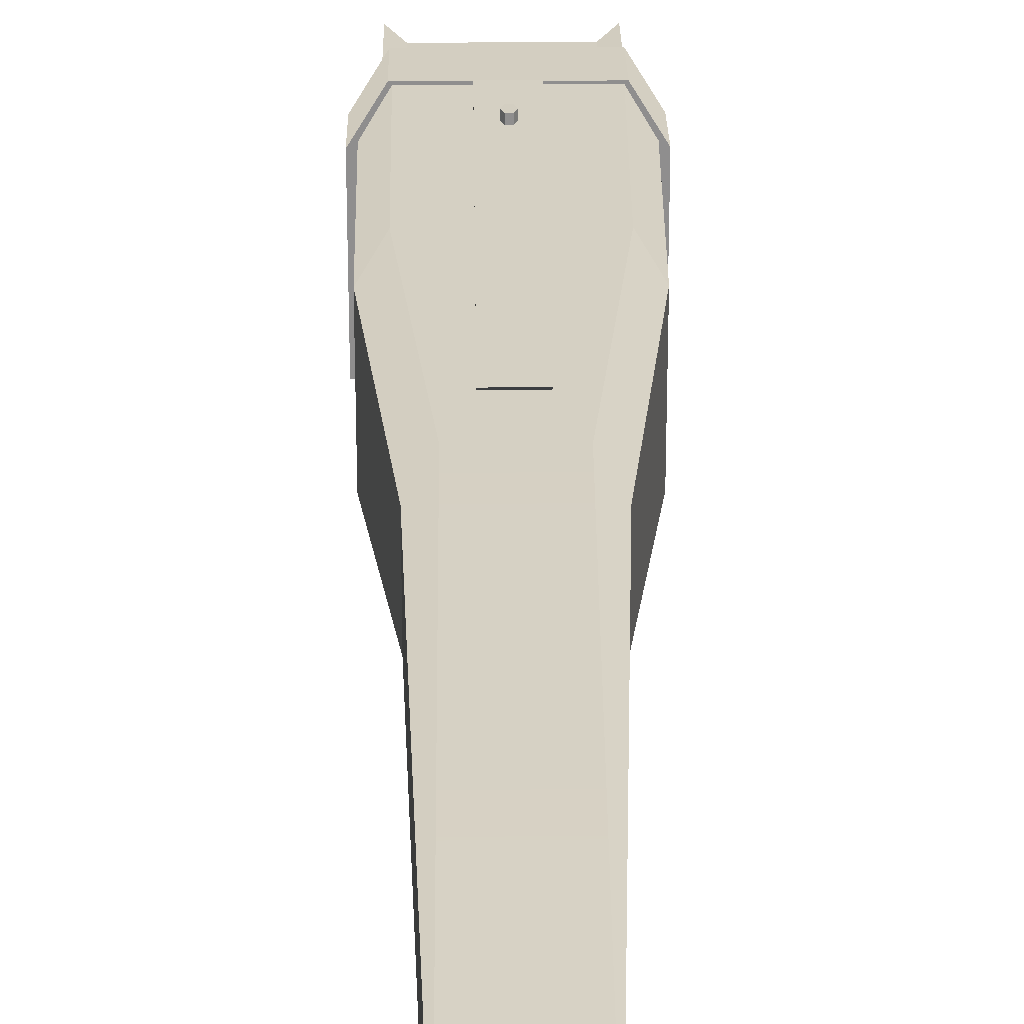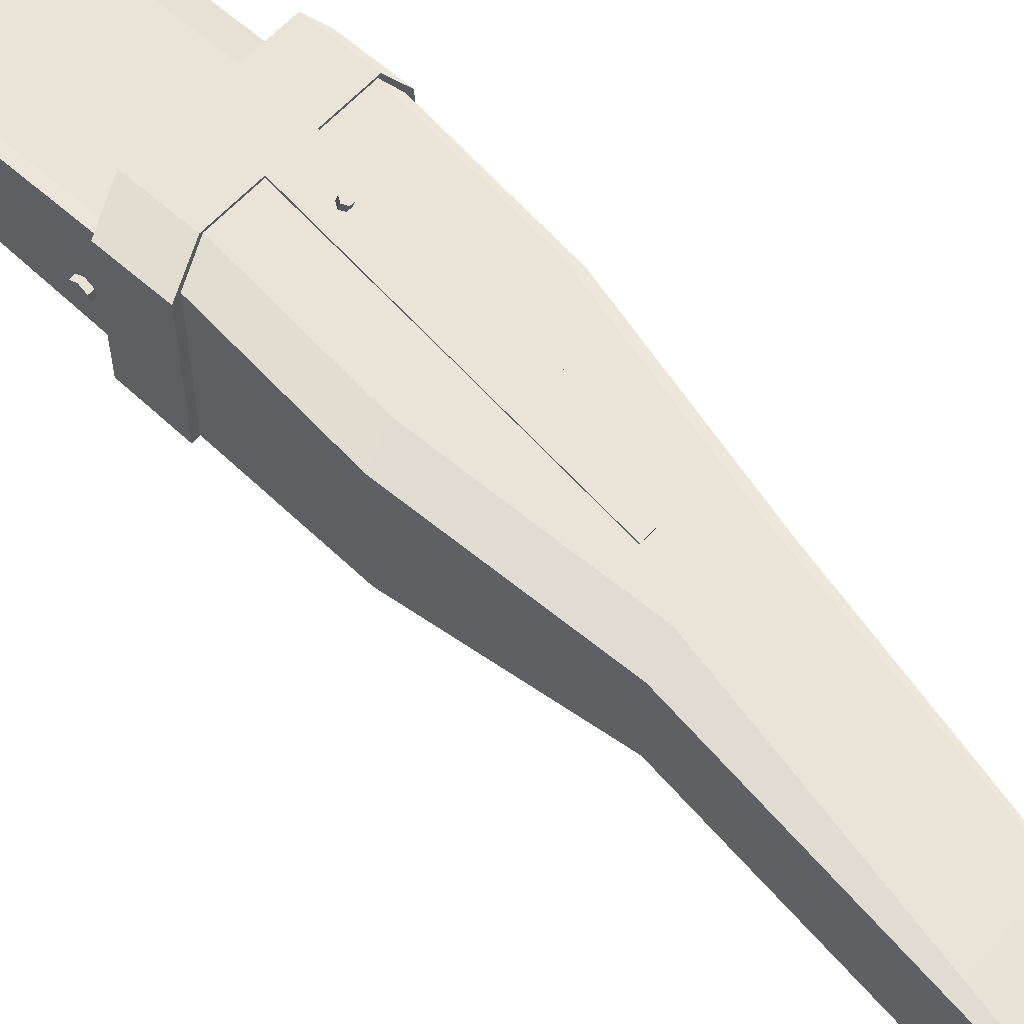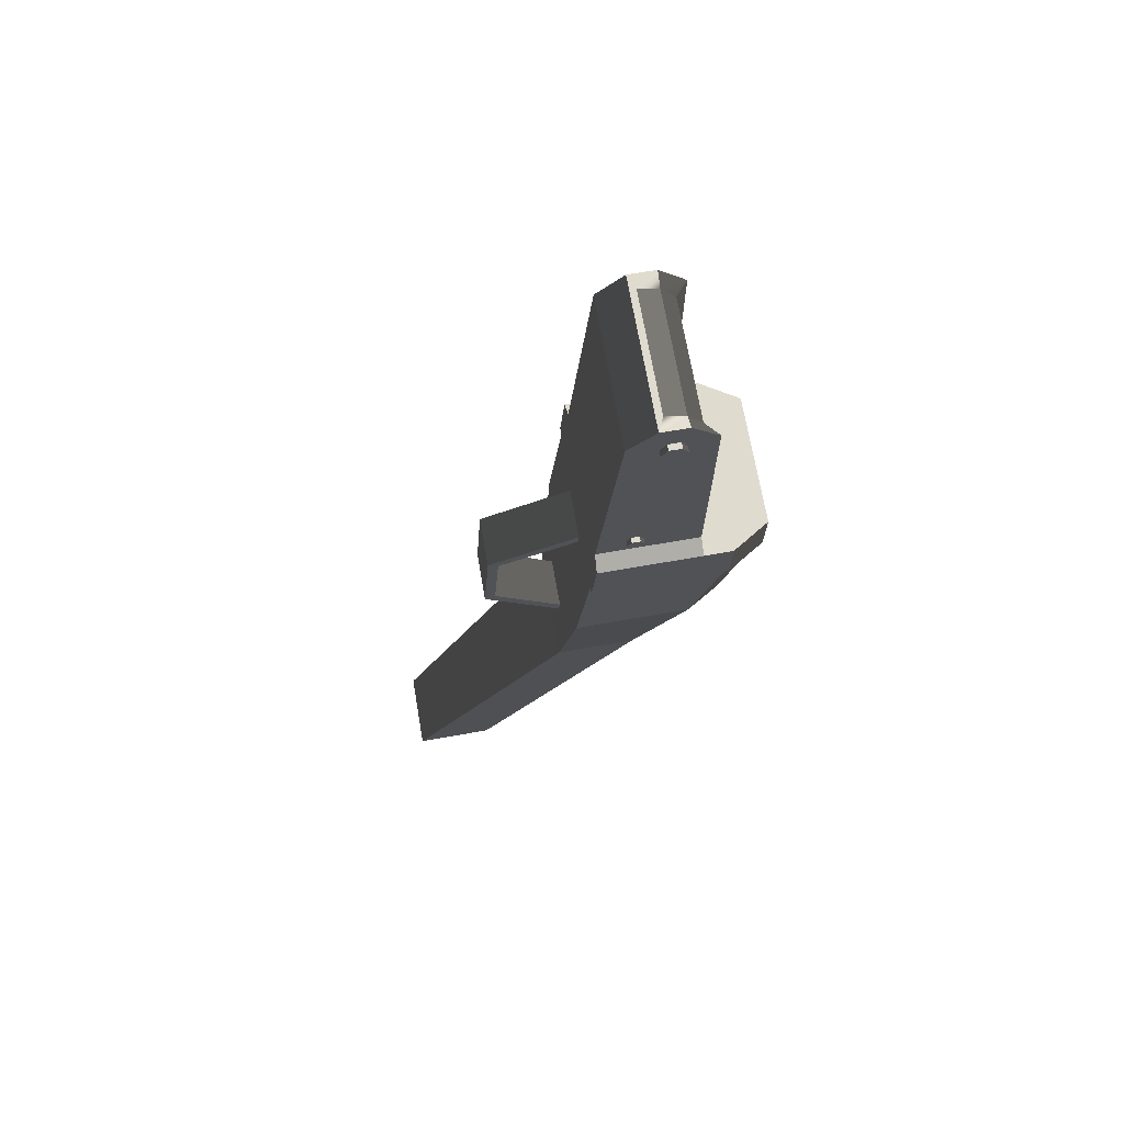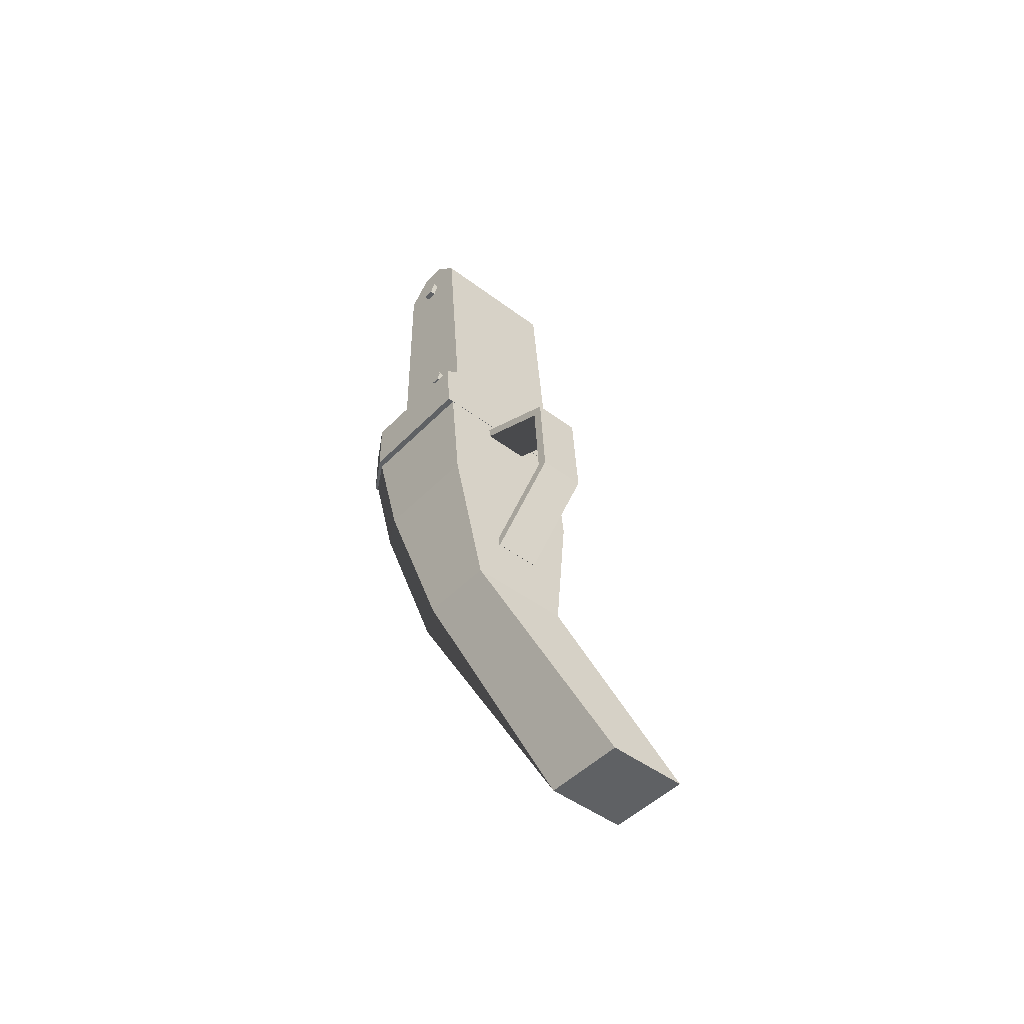
<metadata>
{"format":"obj","ext":"obj","renderer":"f3d","projection":"perspective","resolution":1024,"background":"white","views":[{"elev":25.1,"azim":179.2,"up":"+Y"},{"elev":60.7,"azim":132.2,"up":"+Y"},{"elev":70.5,"azim":80.1,"up":"+Z"},{"elev":-46.4,"azim":-40.7,"up":"+Z"}]}
</metadata>
<code>
g Double Barrel_Part01
v -0.01632 -0.003838 -0.06949
v -0.01181 -0.05486 -0.1693
v -0.01079 0.005602 -0.06949
v 0.01079 0.005602 -0.06949
v 0.01181 -0.05486 -0.1693
v 0.01632 -0.003838 -0.06949
v 0.01181 -0.07893 -0.1693
v -0.01181 -0.05486 -0.1693
v -0.01181 -0.07893 -0.1693
v -0.01181 -0.05486 -0.1693
v 0.01181 -0.07893 -0.1693
v 0.01181 -0.05486 -0.1693
v 0.02381 -0.02388 -0.02195
v -0.02381 -0.02007 0.01435
v 0.02381 -0.02007 0.01435
v -0.02381 -0.02388 -0.02195
v 0.01826 0.01977 -0.02195
v -0.01826 0.03 0.01435
v -0.01826 0.01977 -0.02195
v 0.01826 0.03 0.01435
v -0.02381 -0.02388 -0.02195
v -0.02381 0.02056 0.01435
v -0.02381 -0.02007 0.01435
v -0.02381 0.01033 -0.02195
v 0.01826 0.03 0.01435
v -0.02381 0.02056 0.01435
v -0.01826 0.03 0.01435
v -0.02381 -0.02007 0.01435
v 0.02381 -0.02007 0.01435
v 0.02381 0.02056 0.01435
v 0.02381 -0.02007 0.01435
v 0.02381 0.01033 -0.02195
v 0.02381 -0.02388 -0.02195
v 0.02381 0.02056 0.01435
v 0.02381 -0.02388 -0.02195
v -0.01632 -0.02791 -0.06949
v -0.02381 -0.02388 -0.02195
v 0.01632 -0.02791 -0.06949
v -0.02381 -0.02388 -0.02195
v -0.01632 -0.003838 -0.06949
v -0.02381 0.01033 -0.02195
v -0.01632 -0.02791 -0.06949
v -0.01826 0.01977 -0.02195
v 0.01079 0.005602 -0.06949
v 0.01826 0.01977 -0.02195
v -0.01079 0.005602 -0.06949
v 0.01181 -0.05486 -0.1693
v -0.01181 -0.05486 -0.1693
v 0.02381 0.01033 -0.02195
v 0.01632 -0.02791 -0.06949
v 0.02381 -0.02388 -0.02195
v 0.01632 -0.003838 -0.06949
v -0.01826 0.01977 -0.02195
v -0.02381 0.02056 0.01435
v -0.02381 0.01033 -0.02195
v -0.01826 0.03 0.01435
v 0.01826 0.03 0.01435
v 0.02381 0.01033 -0.02195
v 0.02381 0.02056 0.01435
v 0.01826 0.01977 -0.02195
v -0.02381 0.01033 -0.02195
v -0.01079 0.005602 -0.06949
v -0.01826 0.01977 -0.02195
v -0.01632 -0.003838 -0.06949
v 0.01826 0.01977 -0.02195
v 0.01632 -0.003838 -0.06949
v 0.02381 0.01033 -0.02195
v 0.01079 0.005602 -0.06949
v -0.01632 -0.003838 -0.06949
v -0.01181 -0.07893 -0.1693
v -0.01181 -0.05486 -0.1693
v -0.01632 -0.02791 -0.06949
v 0.01181 -0.05486 -0.1693
v 0.01632 -0.02791 -0.06949
v 0.01632 -0.003838 -0.06949
v 0.01181 -0.07893 -0.1693
v 0.01632 -0.02791 -0.06949
v -0.01181 -0.07893 -0.1693
v -0.01632 -0.02791 -0.06949
v 0.01181 -0.07893 -0.1693
v -0.02573 -0.0189 0.03084
v 0.02119 -0.01865 0.03377
v 0.02573 -0.0189 0.03084
v -0.02119 -0.01865 0.03377
v 0.02119 -0.01251 0.104
v -0.02119 -0.01251 0.104
v -0.02573 0.01104 0.03084
v 0.02119 0.01104 0.03377
v -0.02119 0.01104 0.03377
v 0.02573 0.01104 0.03084
v -0.01893 0.03056 0.01431
v 0.02573 0.01943 0.01431
v 0.01893 0.03056 0.01431
v 0.02573 -0.02016 0.01431
v -0.02573 -0.02016 0.01431
v -0.02573 0.01943 0.01431
v -0.02119 -0.01865 0.03377
v -0.02573 0.01104 0.03084
v -0.02119 0.01104 0.03377
v -0.02573 -0.0189 0.03084
v 0.01713 0.003193 0.1095
v -0.01713 -0.002825 0.1118
v -0.01713 0.003193 0.1095
v 0.01713 -0.002825 0.1118
v 0.02119 -0.004658 0.1118
v 0.02119 -0.01865 0.03377
v 0.02119 -0.01251 0.104
v 0.02119 0.01104 0.104
v 0.02119 0.003193 0.1118
v 0.02119 0.01104 0.03377
v 0.02573 -0.0189 0.03084
v -0.02573 -0.02016 0.01431
v -0.02573 -0.0189 0.03084
v 0.02573 -0.02016 0.01431
v -0.01893 0.03056 0.03084
v 0.01893 0.03056 0.01431
v 0.01893 0.03056 0.03084
v -0.01893 0.03056 0.01431
v 0.01893 0.03056 0.03084
v -0.02573 0.01943 0.03084
v -0.01893 0.03056 0.03084
v -0.02573 0.01104 0.03084
v 0.02573 0.01104 0.03084
v 0.02573 0.01943 0.03084
v 0.02573 0.01104 0.03084
v 0.02573 -0.02016 0.01431
v 0.02573 -0.0189 0.03084
v 0.02573 0.01943 0.01431
v 0.02573 0.01943 0.03084
v -0.02573 0.01943 0.01431
v -0.02573 -0.0189 0.03084
v -0.02573 -0.02016 0.01431
v -0.02573 0.01104 0.03084
v -0.02573 0.01943 0.03084
v 0.01713 0.007473 0.104
v -0.01713 0.003193 0.1095
v -0.01713 0.007473 0.104
v 0.01713 0.003193 0.1095
v -0.02119 -0.01251 0.104
v 0.02119 -0.004658 0.1118
v 0.02119 -0.01251 0.104
v -0.02119 -0.004658 0.1118
v -0.01713 0.007473 0.104
v 0.01713 0.007473 0.03428
v 0.01713 0.007473 0.104
v -0.01713 0.007473 0.03428
v -0.02119 -0.01251 0.104
v -0.02119 0.003193 0.1118
v -0.02119 -0.004658 0.1118
v -0.02119 0.01104 0.104
v -0.02119 0.01104 0.03377
v -0.02119 -0.01865 0.03377
v 0.02119 -0.01865 0.03377
v 0.02573 0.01104 0.03084
v 0.02573 -0.0189 0.03084
v 0.02119 0.01104 0.03377
v 0.01893 0.03056 0.03084
v 0.02573 0.01943 0.01431
v 0.02573 0.01943 0.03084
v 0.01893 0.03056 0.01431
v -0.01893 0.03056 0.01431
v -0.02573 0.01943 0.03084
v -0.02573 0.01943 0.01431
v -0.01893 0.03056 0.03084
v -0.02269 -0.00533 0.04026
v -0.02269 -0.008951 0.03817
v -0.02269 -0.006537 0.03817
v -0.02269 -0.008951 0.04235
v -0.02269 -0.006537 0.04235
v -0.02269 -0.01016 0.04026
v -0.02269 -0.00533 0.04026
v 0.02269 -0.006537 0.04235
v -0.02269 -0.006537 0.04235
v 0.02269 -0.00533 0.04026
v -0.02269 -0.006537 0.04235
v 0.02269 -0.008951 0.04235
v -0.02269 -0.008951 0.04235
v 0.02269 -0.006537 0.04235
v -0.02269 -0.008951 0.04235
v 0.02269 -0.01016 0.04026
v -0.02269 -0.01016 0.04026
v 0.02269 -0.008951 0.04235
v -0.02269 -0.01016 0.04026
v 0.02269 -0.008951 0.03817
v -0.02269 -0.008951 0.03817
v 0.02269 -0.01016 0.04026
v -0.02269 -0.008951 0.03817
v 0.02269 -0.006537 0.03817
v -0.02269 -0.006537 0.03817
v 0.02269 -0.008951 0.03817
v -0.02269 -0.006537 0.03817
v 0.02269 -0.00533 0.04026
v -0.02269 -0.00533 0.04026
v 0.02269 -0.006537 0.03817
v 0.02269 -0.008951 0.03817
v 0.02269 -0.00533 0.04026
v 0.02269 -0.006537 0.03817
v 0.02269 -0.008951 0.04235
v 0.02269 -0.01016 0.04026
v 0.02269 -0.006537 0.04235
v -0.02288 0.003057 0.1008
v -0.02288 -0.002235 0.09775
v -0.02288 0.001293 0.09775
v -0.02288 -0.002235 0.1039
v -0.02288 0.001293 0.1039
v -0.02288 -0.003999 0.1008
v -0.02288 0.003057 0.1008
v 0.02288 0.001293 0.1039
v -0.02288 0.001293 0.1039
v 0.02288 0.003057 0.1008
v -0.02288 0.001293 0.1039
v 0.02288 -0.002235 0.1039
v -0.02288 -0.002235 0.1039
v 0.02288 0.001293 0.1039
v -0.02288 -0.002235 0.1039
v 0.02288 -0.003999 0.1008
v -0.02288 -0.003999 0.1008
v 0.02288 -0.002235 0.1039
v -0.02288 -0.003999 0.1008
v 0.02288 -0.002235 0.09775
v -0.02288 -0.002235 0.09775
v 0.02288 -0.003999 0.1008
v -0.02288 -0.002235 0.09775
v 0.02288 0.001293 0.09775
v -0.02288 0.001293 0.09775
v 0.02288 -0.002235 0.09775
v -0.02288 0.001293 0.09775
v 0.02288 0.003057 0.1008
v -0.02288 0.003057 0.1008
v 0.02288 0.001293 0.09775
v 0.02288 -0.002235 0.09775
v 0.02288 0.003057 0.1008
v 0.02288 0.001293 0.09775
v 0.02288 -0.002235 0.1039
v 0.02288 -0.003999 0.1008
v 0.02288 0.001293 0.1039
v 0.007342 -0.04733 -0.0001202
v -0.007342 -0.01867 0.01182
v 0.007342 -0.01867 0.01182
v -0.007342 -0.04733 -0.0001202
v 0.007342 -0.04931 -0.03006
v -0.007342 -0.04733 -0.0001202
v 0.007342 -0.04733 -0.0001202
v -0.007342 -0.04931 -0.03006
v 0.007342 -0.02669 -0.05124
v -0.007342 -0.04931 -0.03006
v 0.007342 -0.04931 -0.03006
v -0.007342 -0.02669 -0.05124
v -0.007342 -0.01748 0.008964
v 0.007342 -0.04437 -0.002239
v 0.007342 -0.01748 0.008964
v -0.007342 -0.04437 -0.002239
v -0.007342 -0.04437 -0.002239
v 0.007342 -0.04613 -0.0288
v 0.007342 -0.04437 -0.002239
v -0.007342 -0.04613 -0.0288
v -0.007342 -0.04613 -0.0288
v 0.007342 -0.02457 -0.04898
v 0.007342 -0.04613 -0.0288
v -0.007342 -0.02457 -0.04898
v -0.007342 -0.04733 -0.0001202
v -0.007342 -0.01748 0.008964
v -0.007342 -0.01867 0.01182
v -0.007342 -0.04437 -0.002239
v -0.007342 -0.04931 -0.03006
v -0.007342 -0.04613 -0.0288
v -0.007342 -0.02669 -0.05124
v -0.007342 -0.02457 -0.04898
v 0.007342 -0.04437 -0.002239
v 0.007342 -0.01867 0.01182
v 0.007342 -0.01748 0.008964
v 0.007342 -0.04733 -0.0001202
v 0.007342 -0.04613 -0.0288
v 0.007342 -0.04931 -0.03006
v 0.007342 -0.02457 -0.04898
v 0.007342 -0.02669 -0.05124
v 0.007342 -0.01748 0.008964
v -0.007342 -0.01867 0.01182
v -0.007342 -0.01748 0.008964
v 0.007342 -0.01867 0.01182
v -0.007342 -0.02457 -0.04898
v 0.007342 -0.02669 -0.05124
v 0.007342 -0.02457 -0.04898
v -0.007342 -0.02669 -0.05124
v 0.02119 0.01104 0.104
v 0.01713 0.007473 0.03428
v 0.02119 0.01104 0.03377
v 0.01713 0.007473 0.104
v 0.02119 0.01104 0.03377
v -0.01713 0.007473 0.03428
v -0.02119 0.01104 0.03377
v 0.01713 0.007473 0.03428
v -0.02119 0.01104 0.03377
v -0.01713 0.007473 0.104
v -0.02119 0.01104 0.104
v -0.01713 0.007473 0.03428
v -0.02119 0.01104 0.104
v -0.01713 0.003193 0.1095
v -0.02119 0.003193 0.1118
v -0.01713 0.007473 0.104
v -0.01713 -0.002825 0.1118
v -0.02119 0.003193 0.1118
v -0.01713 0.003193 0.1095
v -0.02119 -0.004658 0.1118
v 0.01713 -0.002825 0.1118
v 0.02119 -0.004658 0.1118
v 0.02119 -0.004658 0.1118
v 0.01713 0.003193 0.1095
v 0.02119 0.003193 0.1118
v 0.01713 -0.002825 0.1118
v 0.02119 0.003193 0.1118
v 0.01713 0.007473 0.104
v 0.02119 0.01104 0.104
v 0.01713 0.003193 0.1095
v -0.001362 0.02599 0.004509
v 0.0006808 0.02564 0.003385
v -0.0006808 0.02564 0.003385
v 0.0006808 0.02635 0.005634
v -0.0006808 0.02635 0.005634
v 0.001362 0.02599 0.004509
v -0.001362 0.02599 0.004509
v -0.0006808 0.03021 0.004415
v -0.0006808 0.02635 0.005634
v -0.001362 0.02985 0.00329
v -0.0006808 0.02635 0.005634
v 0.0006808 0.03021 0.004415
v 0.0006808 0.02635 0.005634
v -0.0006808 0.03021 0.004415
v 0.0006808 0.02635 0.005634
v 0.001362 0.02985 0.00329
v 0.001362 0.02599 0.004509
v 0.0006808 0.03021 0.004415
v 0.001362 0.02599 0.004509
v 0.0006808 0.0295 0.002166
v 0.0006808 0.02564 0.003385
v 0.001362 0.02985 0.00329
v 0.0006808 0.02564 0.003385
v -0.0006808 0.0295 0.002166
v -0.0006808 0.02564 0.003385
v 0.0006808 0.0295 0.002166
v -0.0006808 0.02564 0.003385
v -0.001362 0.02985 0.00329
v -0.001362 0.02599 0.004509
v -0.0006808 0.0295 0.002166
v 0.0006808 0.0295 0.002166
v -0.001362 0.02985 0.00329
v -0.0006808 0.0295 0.002166
v 0.0006808 0.03021 0.004415
v 0.001362 0.02985 0.00329
v -0.0006808 0.03021 0.004415
v -0.005494 0.009379 -0.05834
v 0.005494 0.03071 0.01438
v -0.005494 0.03071 0.01438
v 0.005494 0.009379 -0.05834
v -0.005494 0.02731 0.01538
v 0.005494 0.03071 0.01438
v 0.005494 0.02731 0.01538
v -0.005494 0.03071 0.01438
v -0.005494 0.005976 -0.05734
v -0.005494 0.03071 0.01438
v -0.005494 0.02731 0.01538
v -0.005494 0.009379 -0.05834
v 0.005494 0.005976 -0.05734
v -0.005494 0.009379 -0.05834
v -0.005494 0.005976 -0.05734
v 0.005494 0.009379 -0.05834
v 0.005494 0.02731 0.01538
v 0.005494 0.009379 -0.05834
v 0.005494 0.005976 -0.05734
v 0.005494 0.03071 0.01438
g Double Barrel_Part01_0
f 3 2 1
f 6 5 4
f 9 8 7
f 12 11 10
f 15 14 13
f 16 13 14
f 19 18 17
f 20 17 18
f 23 22 21
f 24 21 22
f 27 26 25
f 26 28 25
f 28 29 25
f 29 30 25
f 33 32 31
f 34 31 32
f 37 36 35
f 38 35 36
f 41 40 39
f 42 39 40
f 45 44 43
f 46 43 44
f 44 47 46
f 48 46 47
f 51 50 49
f 52 49 50
f 55 54 53
f 56 53 54
f 59 58 57
f 60 57 58
f 63 62 61
f 64 61 62
f 67 66 65
f 68 65 66
f 71 70 69
f 72 69 70
f 75 74 73
f 76 73 74
f 79 78 77
f 80 77 78
f 83 82 81
f 84 81 82
f 82 85 84
f 86 84 85
f 89 88 87
f 90 87 88
f 93 92 91
f 92 94 91
f 94 95 91
f 95 96 91
f 99 98 97
f 100 97 98
f 103 102 101
f 104 101 102
f 107 106 105
f 106 108 105
f 108 109 105
f 110 108 106
f 113 112 111
f 114 111 112
f 117 116 115
f 118 115 116
f 121 120 119
f 120 122 119
f 122 123 119
f 123 124 119
f 127 126 125
f 126 128 125
f 128 129 125
f 132 131 130
f 131 133 130
f 133 134 130
f 137 136 135
f 138 135 136
f 141 140 139
f 142 139 140
f 145 144 143
f 146 143 144
f 149 148 147
f 148 150 147
f 150 151 147
f 151 152 147
f 155 154 153
f 156 153 154
f 159 158 157
f 160 157 158
f 163 162 161
f 164 161 162
f 167 166 165
f 166 168 165
f 168 169 165
f 170 168 166
f 173 172 171
f 174 171 172
f 177 176 175
f 178 175 176
f 181 180 179
f 182 179 180
f 185 184 183
f 186 183 184
f 189 188 187
f 190 187 188
f 193 192 191
f 194 191 192
f 197 196 195
f 196 198 195
f 198 199 195
f 200 198 196
f 203 202 201
f 202 204 201
f 204 205 201
f 206 204 202
f 209 208 207
f 210 207 208
f 213 212 211
f 214 211 212
f 217 216 215
f 218 215 216
f 221 220 219
f 222 219 220
f 225 224 223
f 226 223 224
f 229 228 227
f 230 227 228
f 233 232 231
f 232 234 231
f 234 235 231
f 236 234 232
f 239 238 237
f 240 237 238
f 243 242 241
f 244 241 242
f 247 246 245
f 248 245 246
f 251 250 249
f 252 249 250
f 255 254 253
f 256 253 254
f 259 258 257
f 260 257 258
f 263 262 261
f 264 261 262
f 261 264 265
f 266 265 264
f 265 266 267
f 268 267 266
f 271 270 269
f 272 269 270
f 269 272 273
f 274 273 272
f 273 274 275
f 276 275 274
f 279 278 277
f 280 277 278
f 283 282 281
f 284 281 282
f 287 286 285
f 288 285 286
f 291 290 289
f 292 289 290
f 295 294 293
f 296 293 294
f 299 298 297
f 300 297 298
f 303 302 301
f 304 301 302
f 301 304 305
f 306 305 304
f 309 308 307
f 310 307 308
f 313 312 311
f 314 311 312
f 317 316 315
f 316 318 315
f 318 319 315
f 320 318 316
f 323 322 321
f 324 321 322
f 327 326 325
f 328 325 326
f 331 330 329
f 332 329 330
f 335 334 333
f 336 333 334
f 339 338 337
f 340 337 338
f 343 342 341
f 344 341 342
f 347 346 345
f 346 348 345
f 348 349 345
f 350 348 346
f 353 352 351
f 354 351 352
f 357 356 355
f 358 355 356
f 361 360 359
f 362 359 360
f 365 364 363
f 366 363 364
f 369 368 367
f 370 367 368

</code>
